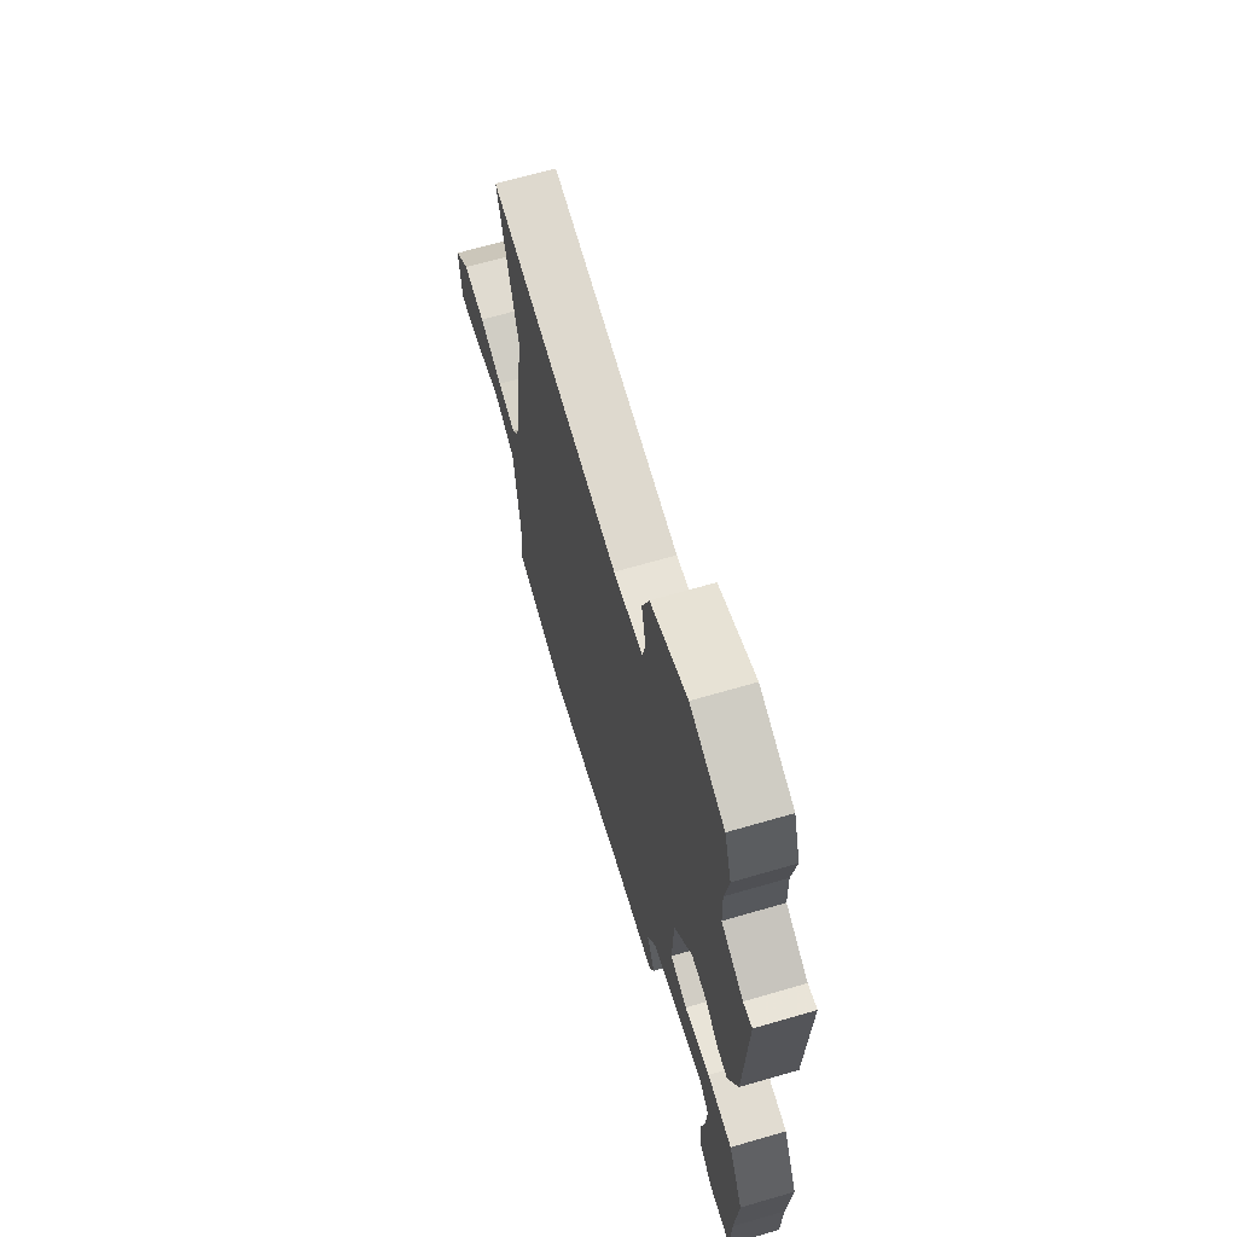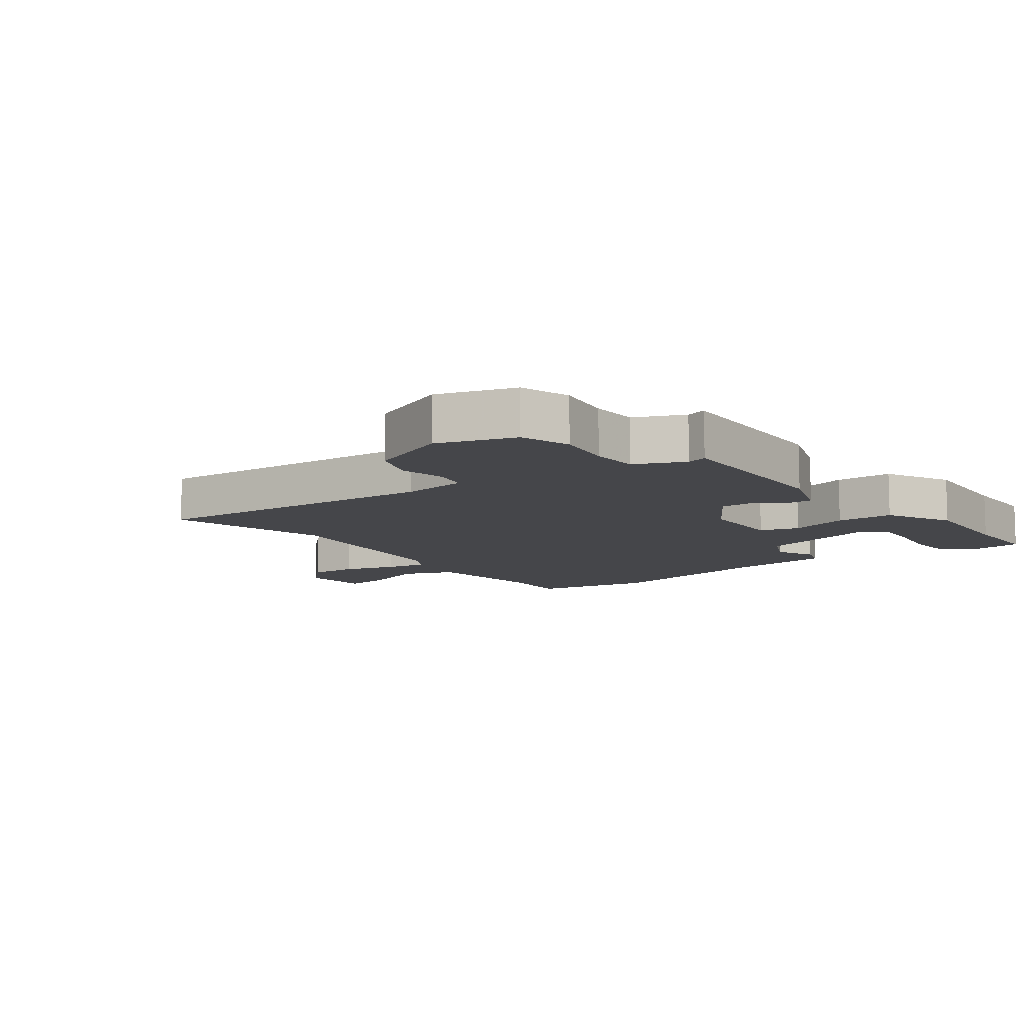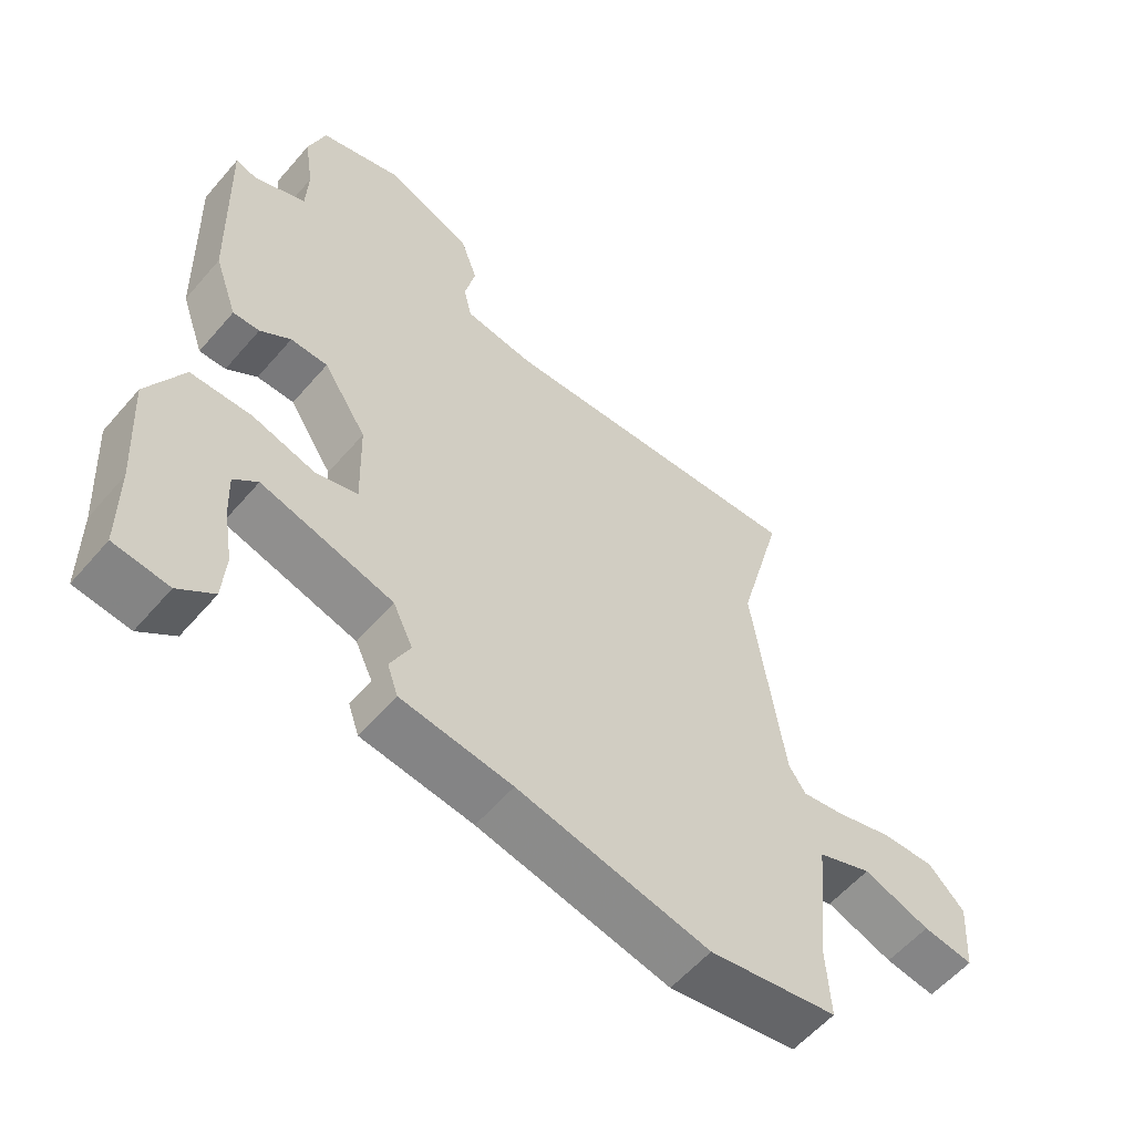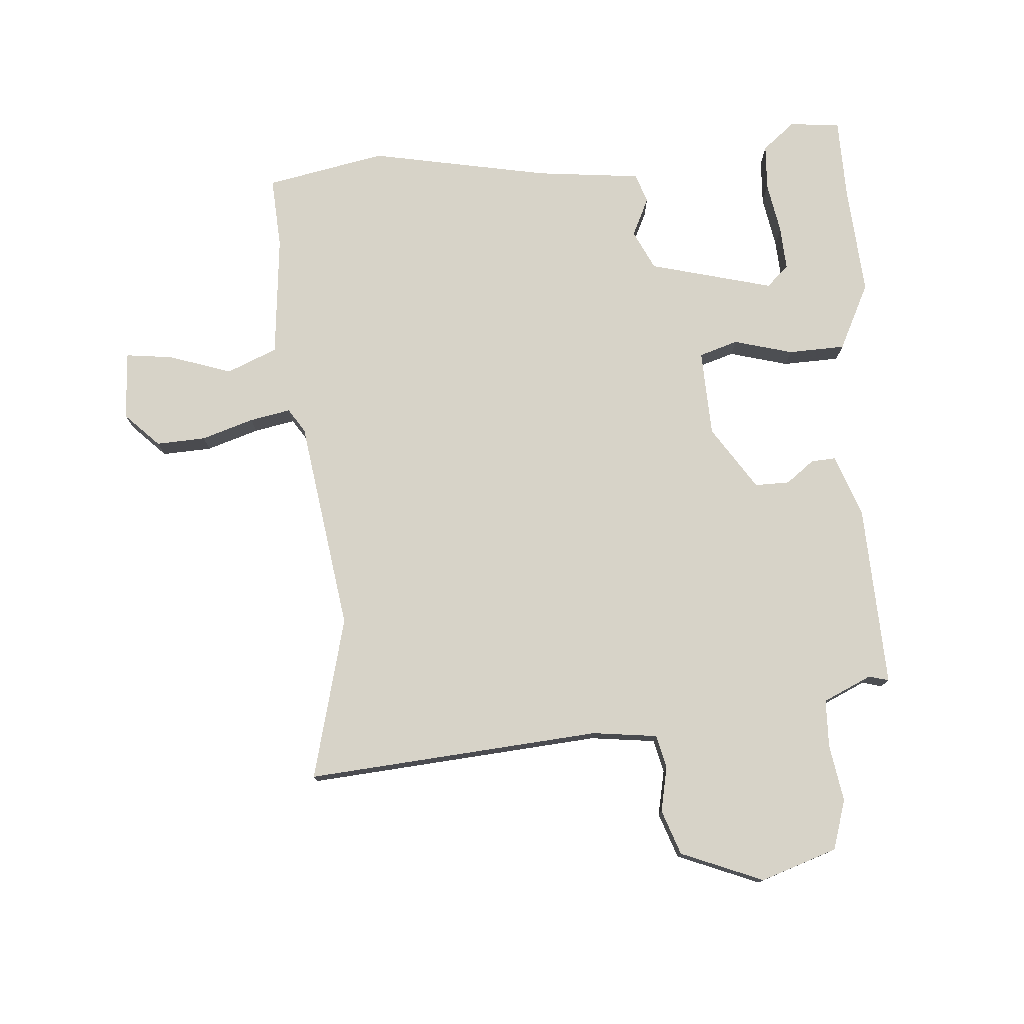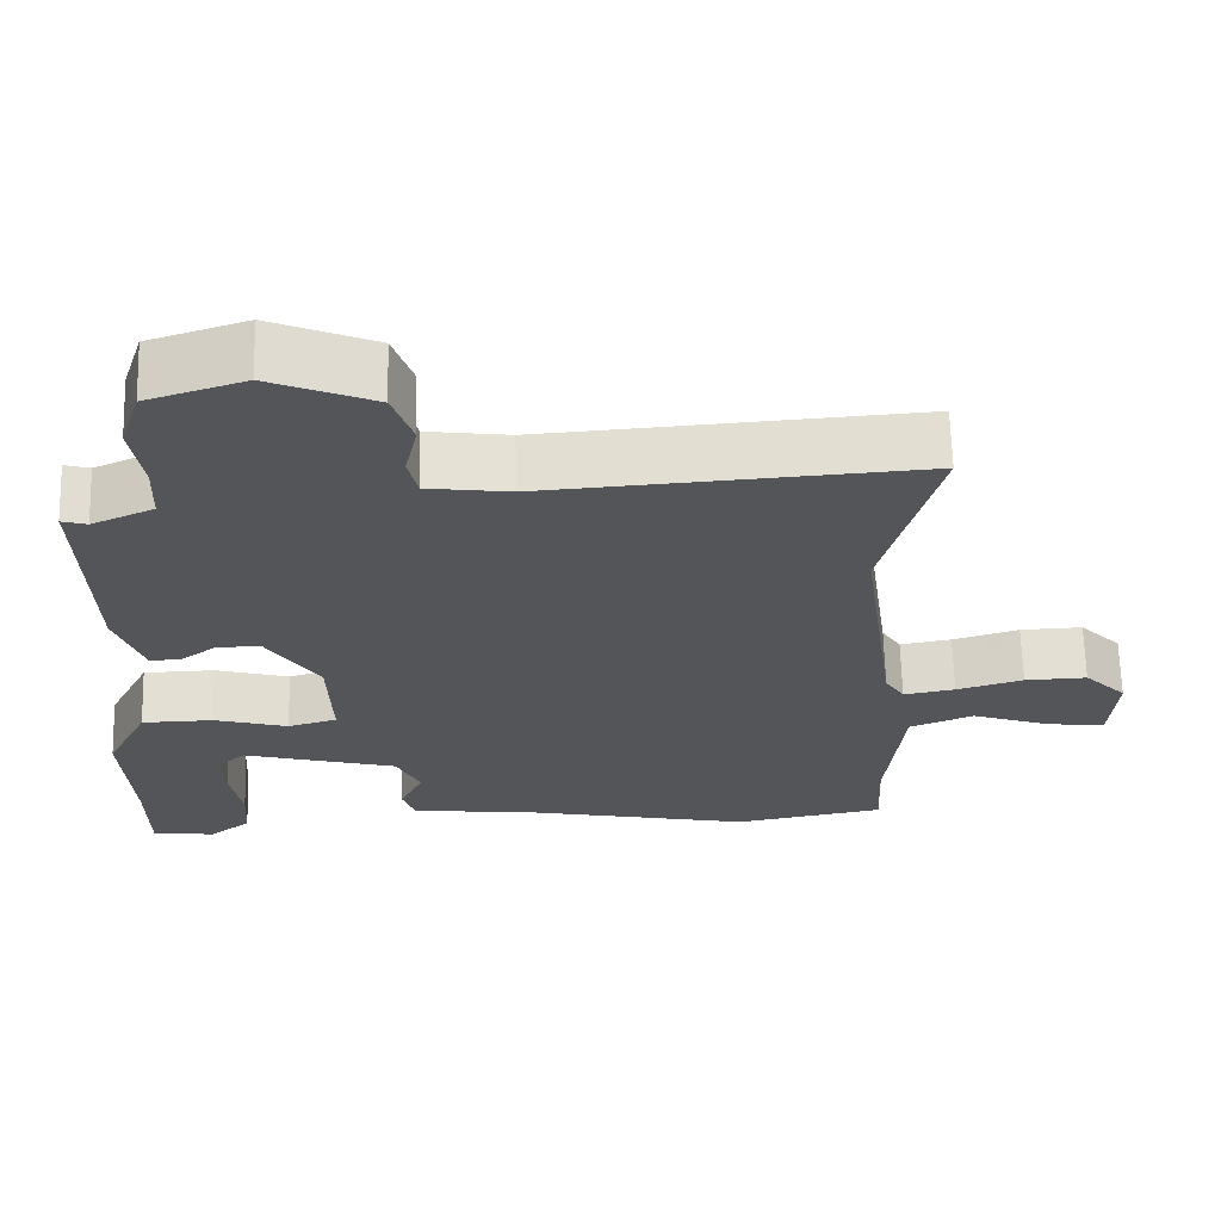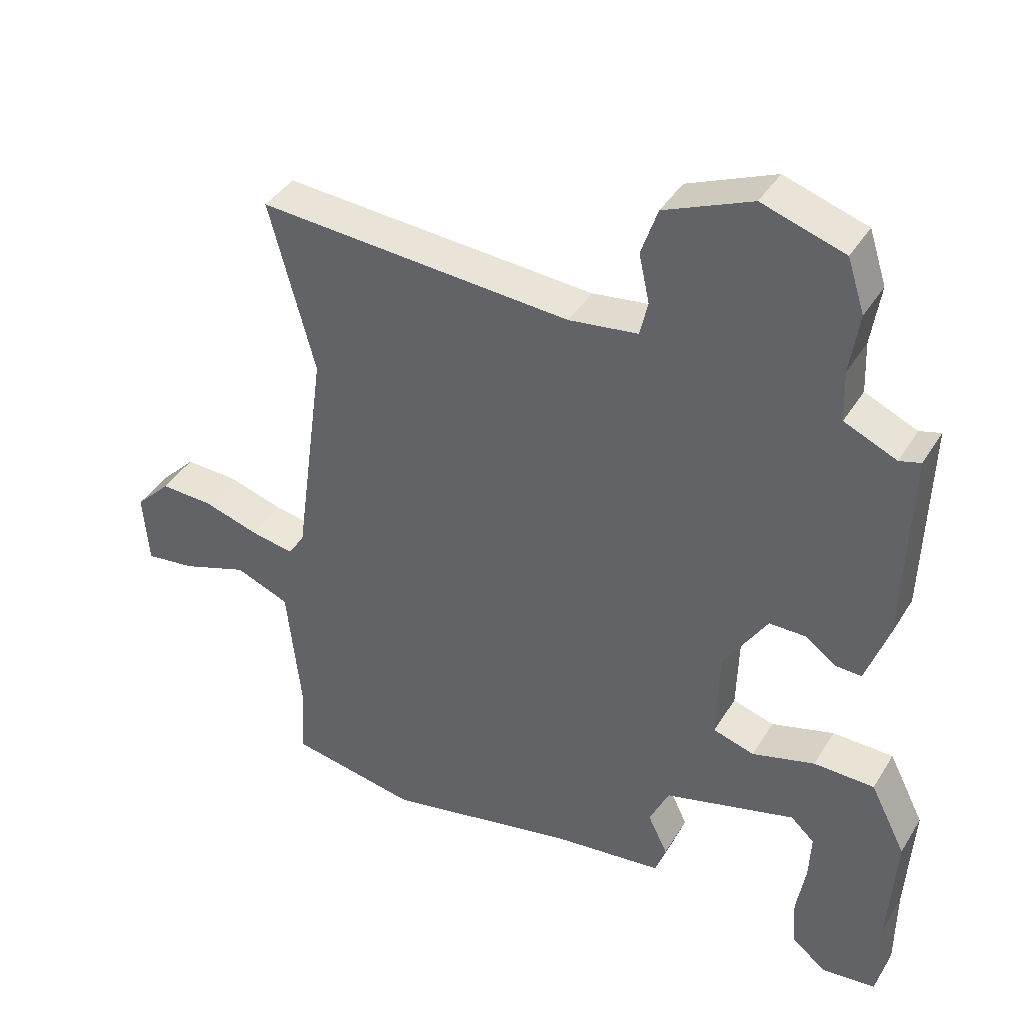
<metadata>
{"format":"obj","ext":"obj","renderer":"f3d","projection":"perspective","resolution":1024,"background":"white","views":[{"elev":67.9,"azim":73.8,"up":"+Z"},{"elev":-9.9,"azim":36.8,"up":"+Y"},{"elev":-57.9,"azim":139.7,"up":"+Z"},{"elev":76.8,"azim":-4.9,"up":"+Y"},{"elev":65.9,"azim":178.5,"up":"+Z"},{"elev":40.2,"azim":28.7,"up":"+Z"}]}
</metadata>
<code>
v -0.332 0.07 -0.531
v -0.526 0.07 -0.495
v -0.52 0.07 -0.379
v -0.541 0.07 -0.181
v -0.623 0.07 -0.148
v -0.724 0.07 -0.183
v -0.8 0.07 -0.193
v -0.808 0.07 -0.082
v -0.754 0.07 -0.027
v -0.674 0.07 -0.03
v -0.589 0.07 -0.056
v -0.523 0.07 -0.068
v -0.498 0.07 -0.029
v -0.451 0.07 0.314
v -0.52 0.07 0.575
v -0.044 0.07 0.542
v 0.061 0.07 0.556
v 0.073 0.07 0.609
v 0.057 0.07 0.682
v 0.082 0.07 0.755
v 0.214 0.07 0.81
v 0.338 0.07 0.77
v 0.364 0.07 0.69
v 0.35 0.07 0.598
v 0.353 0.07 0.521
v 0.432 0.07 0.486
v 0.464 0.07 0.495
v 0.455 0.07 0.2
v 0.42 0.07 0.1
v 0.38 0.07 0.102
v 0.334 0.07 0.136
v 0.278 0.07 0.136
v 0.212 0.07 0.033
v 0.208 0.07 -0.107
v 0.271 0.07 -0.126
v 0.366 0.07 -0.099
v 0.458 0.07 -0.101
v 0.512 0.07 -0.208
v 0.501 0.07 -0.387
v 0.5 0.07 -0.519
v 0.418 0.07 -0.528
v 0.365 0.07 -0.486
v 0.36 0.07 -0.412
v 0.374 0.07 -0.328
v 0.377 0.07 -0.258
v 0.341 0.07 -0.225
v 0.142 0.07 -0.279
v 0.112 0.07 -0.343
v 0.142 0.07 -0.405
v 0.126 0.07 -0.452
v -0.042 0.07 -0.472
v -0.332 0 -0.531
v -0.526 0 -0.495
v -0.52 0 -0.379
v -0.541 0 -0.181
v -0.623 0 -0.148
v -0.724 0 -0.183
v -0.8 0 -0.193
v -0.808 0 -0.082
v -0.754 0 -0.027
v -0.674 0 -0.03
v -0.589 0 -0.056
v -0.523 0 -0.068
v -0.498 0 -0.029
v -0.451 0 0.314
v -0.52 0 0.575
v -0.044 0 0.542
v 0.061 0 0.556
v 0.073 0 0.609
v 0.057 0 0.682
v 0.082 0 0.755
v 0.214 0 0.81
v 0.338 0 0.77
v 0.364 0 0.69
v 0.35 0 0.598
v 0.353 0 0.521
v 0.432 0 0.486
v 0.464 0 0.495
v 0.455 0 0.2
v 0.42 0 0.1
v 0.38 0 0.102
v 0.334 0 0.136
v 0.278 0 0.136
v 0.212 0 0.033
v 0.208 0 -0.107
v 0.271 0 -0.126
v 0.366 0 -0.099
v 0.458 0 -0.101
v 0.512 0 -0.208
v 0.501 0 -0.387
v 0.5 0 -0.519
v 0.418 0 -0.528
v 0.365 0 -0.486
v 0.36 0 -0.412
v 0.374 0 -0.328
v 0.377 0 -0.258
v 0.341 0 -0.225
v 0.142 0 -0.279
v 0.112 0 -0.343
v 0.142 0 -0.405
v 0.126 0 -0.452
v -0.042 0 -0.472
f 48 49 50 51
f 47 48 51 1
f 41 42 43 44
f 39 40 41 44
f 39 44 45
f 38 39 45
f 35 36 37 38
f 34 35 38
f 28 29 30 31
f 26 27 28 31
f 25 26 31 32
f 24 25 32 33
f 22 23 24 33
f 18 19 20 21
f 17 18 21 22
f 14 15 16
f 13 14 16 17
f 12 13 17 22
f 8 9 10 11
f 8 11 12
f 5 6 7 8
f 5 8 12
f 4 5 12
f 3 4 12 22
f 47 1 2 3
f 46 47 3
f 38 45 46
f 34 38 46
f 34 46 3
f 33 34 3
f 3 22 33
f 102 101 100 99
f 52 102 99 98
f 95 94 93 92
f 95 92 91 90
f 96 95 90
f 96 90 89
f 89 88 87 86
f 89 86 85
f 82 81 80 79
f 82 79 78 77
f 83 82 77 76
f 84 83 76 75
f 84 75 74 73
f 72 71 70 69
f 73 72 69 68
f 67 66 65
f 68 67 65 64
f 73 68 64 63
f 62 61 60 59
f 63 62 59
f 59 58 57 56
f 63 59 56
f 63 56 55
f 73 63 55 54
f 54 53 52 98
f 54 98 97
f 97 96 89
f 97 89 85
f 54 97 85
f 54 85 84
f 84 73 54
f 1 52 53 2
f 2 53 54 3
f 3 54 55 4
f 4 55 56 5
f 5 56 57 6
f 6 57 58 7
f 7 58 59 8
f 8 59 60 9
f 9 60 61 10
f 10 61 62 11
f 11 62 63 12
f 12 63 64 13
f 13 64 65 14
f 14 65 66 15
f 15 66 67 16
f 16 67 68 17
f 17 68 69 18
f 18 69 70 19
f 19 70 71 20
f 20 71 72 21
f 21 72 73 22
f 22 73 74 23
f 23 74 75 24
f 24 75 76 25
f 25 76 77 26
f 26 77 78 27
f 27 78 79 28
f 28 79 80 29
f 29 80 81 30
f 30 81 82 31
f 31 82 83 32
f 32 83 84 33
f 33 84 85 34
f 34 85 86 35
f 35 86 87 36
f 36 87 88 37
f 37 88 89 38
f 38 89 90 39
f 39 90 91 40
f 40 91 92 41
f 41 92 93 42
f 42 93 94 43
f 43 94 95 44
f 44 95 96 45
f 45 96 97 46
f 46 97 98 47
f 47 98 99 48
f 48 99 100 49
f 49 100 101 50
f 50 101 102 51
f 51 102 52 1

</code>
